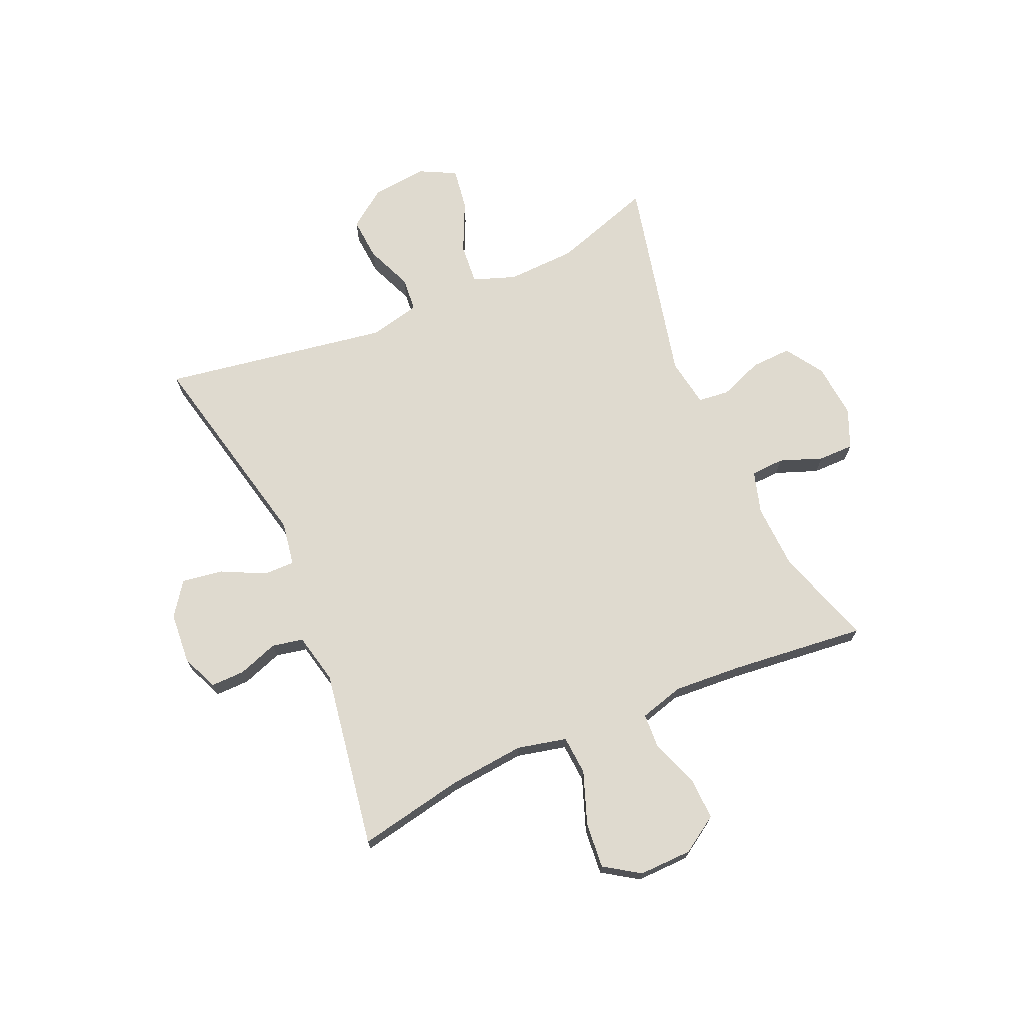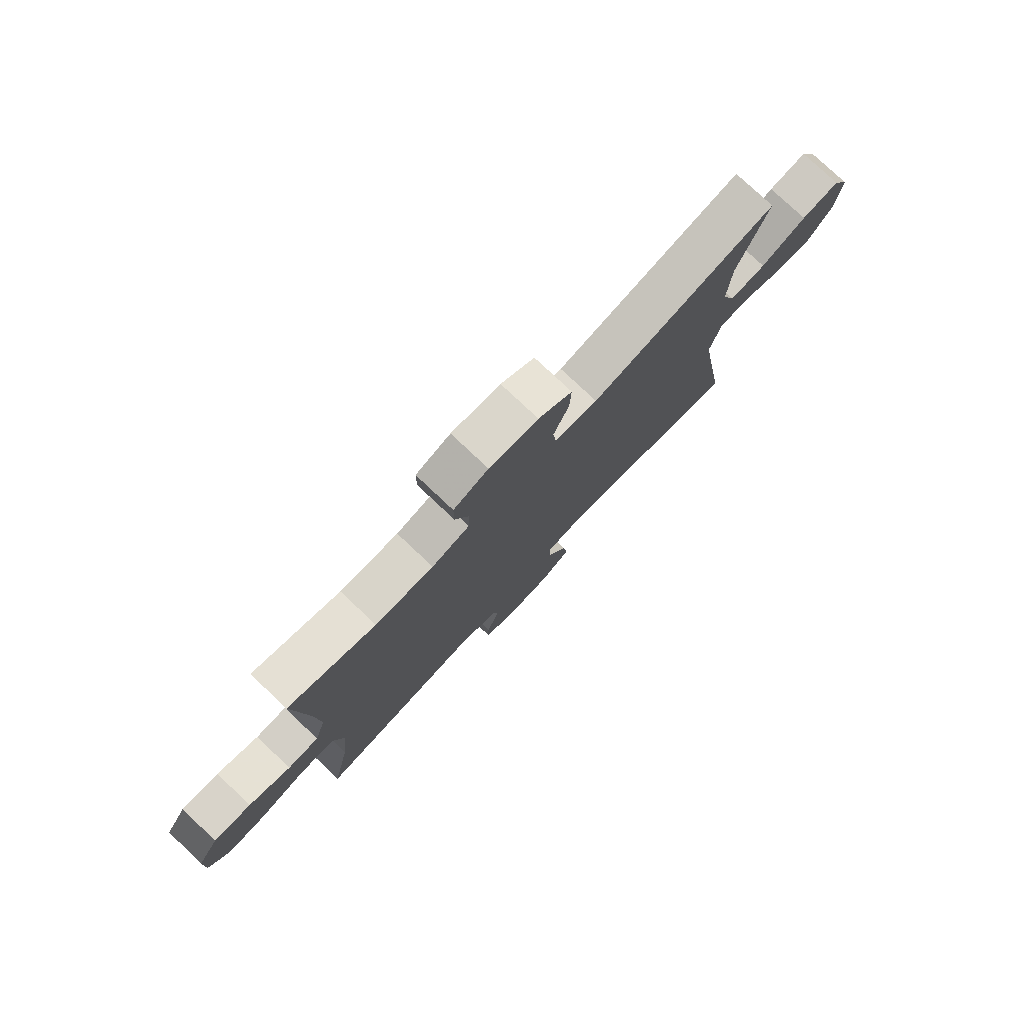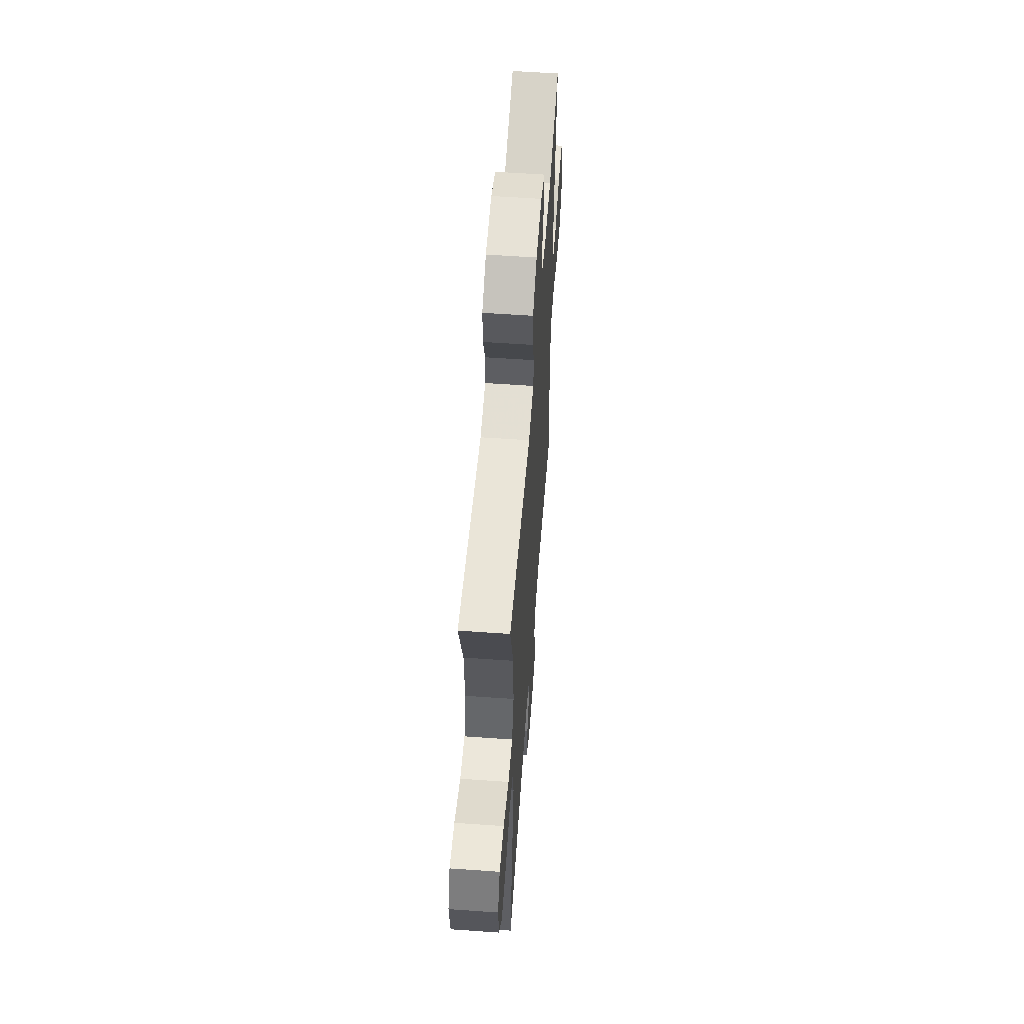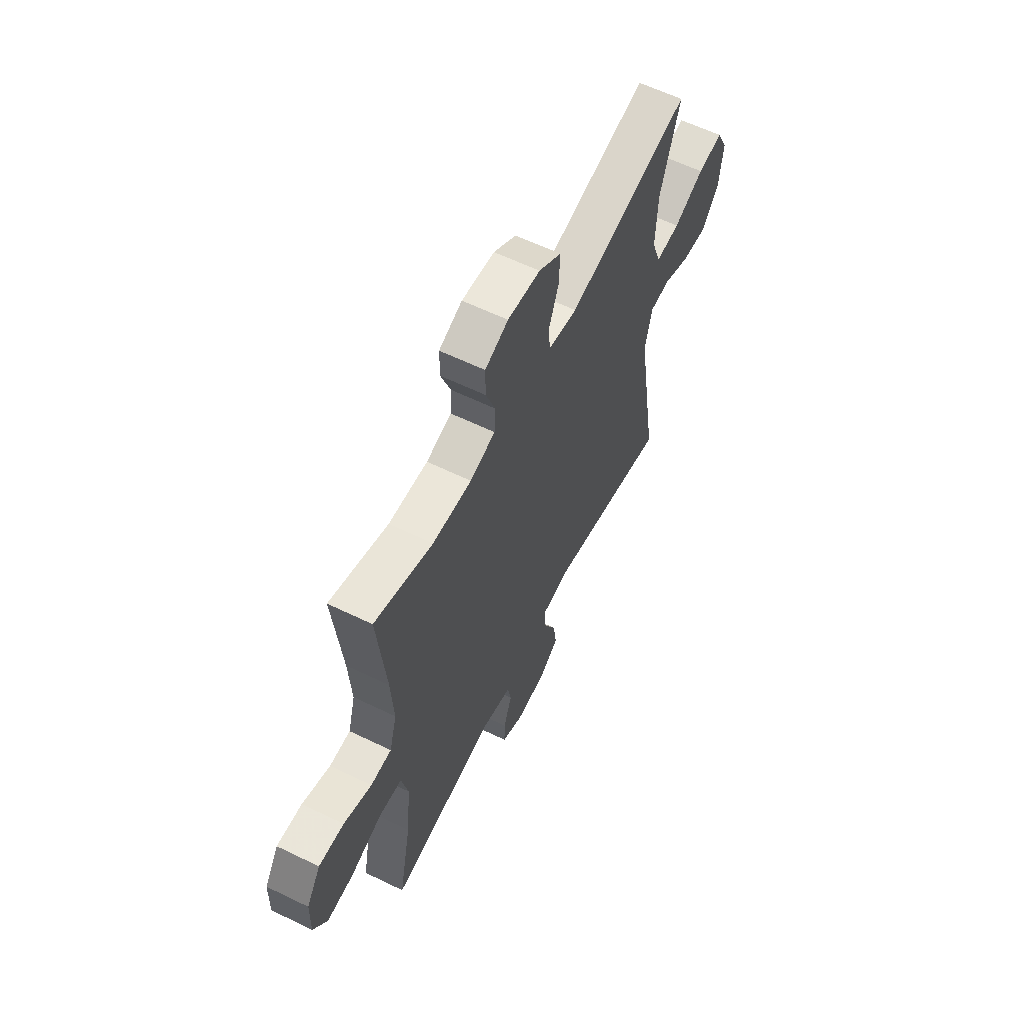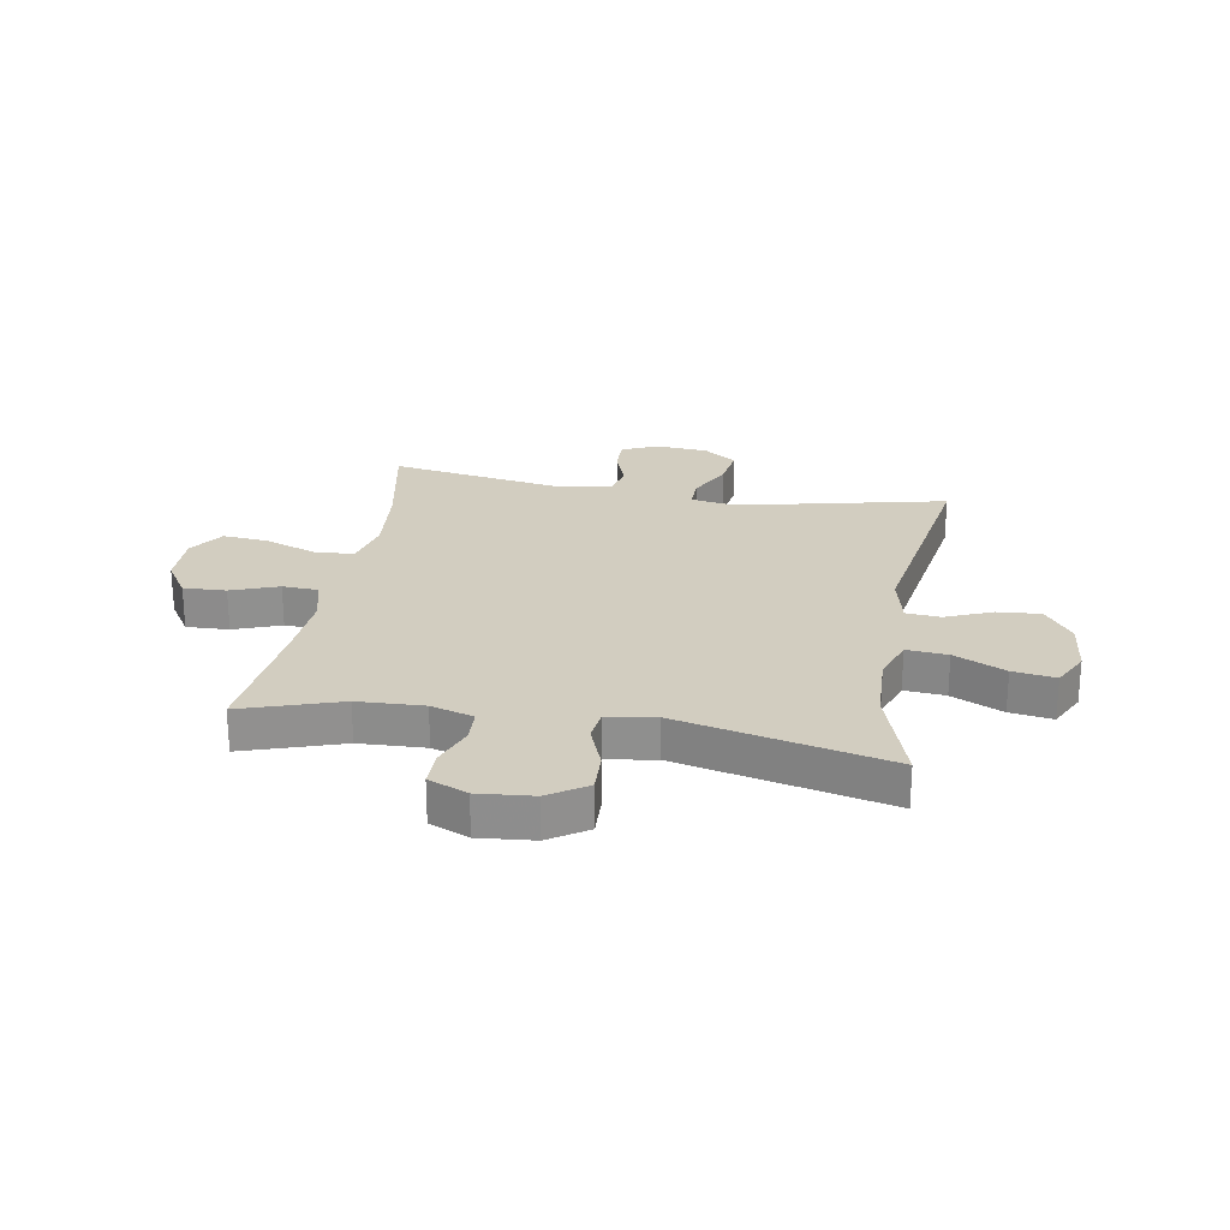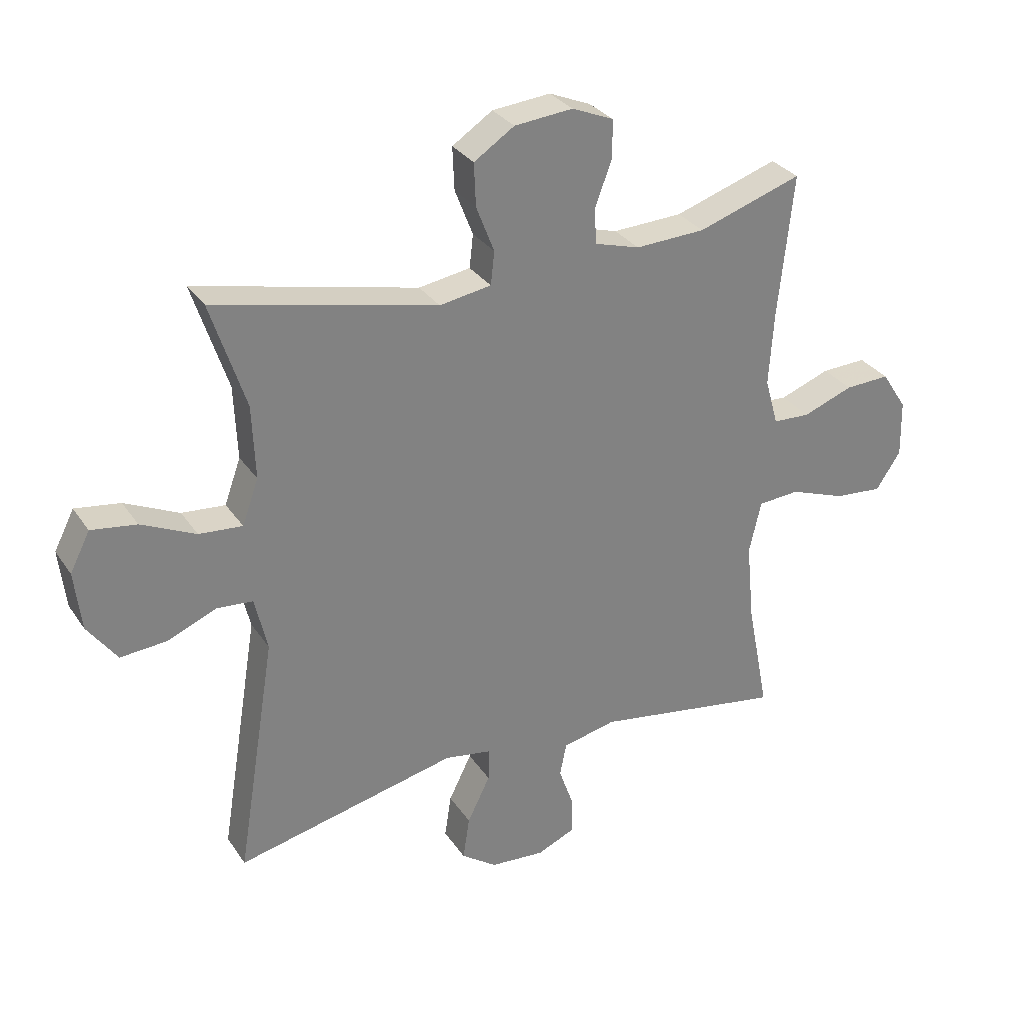
<metadata>
{"format":"obj","ext":"obj","renderer":"f3d","projection":"perspective","resolution":1024,"background":"white","views":[{"elev":70.8,"azim":-113.6,"up":"+Y"},{"elev":78.2,"azim":-46.7,"up":"+Z"},{"elev":57.4,"azim":94.2,"up":"+Z"},{"elev":60.5,"azim":-63.6,"up":"+Z"},{"elev":24.7,"azim":9.9,"up":"+Y"},{"elev":30.5,"azim":152.1,"up":"+Z"}]}
</metadata>
<code>
v 0.5 0.07 -0.5
v 0.131 0.07 -0.417
v 0.053 0.07 -0.43
v 0.054 0.07 -0.485
v 0.092 0.07 -0.562
v 0.103 0.07 -0.634
v 0.044 0.07 -0.676
v -0.047 0.07 -0.683
v -0.111 0.07 -0.655
v -0.11 0.07 -0.595
v -0.085 0.07 -0.524
v -0.096 0.07 -0.469
v -0.185 0.07 -0.449
v -0.5 0.07 -0.5
v -0.463 0.07 -0.311
v -0.45 0.07 -0.178
v -0.47 0.07 -0.091
v -0.539 0.07 -0.086
v -0.632 0.07 -0.12
v -0.712 0.07 -0.127
v -0.753 0.07 -0.065
v -0.751 0.07 0.029
v -0.709 0.07 0.094
v -0.634 0.07 0.091
v -0.551 0.07 0.06
v -0.489 0.07 0.063
v -0.467 0.07 0.141
v -0.475 0.07 0.263
v -0.5 0.07 0.5
v -0.327 0.07 0.443
v -0.211 0.07 0.438
v -0.136 0.07 0.46
v -0.133 0.07 0.519
v -0.161 0.07 0.594
v -0.161 0.07 0.657
v -0.092 0.07 0.686
v 0.005 0.07 0.677
v 0.072 0.07 0.633
v 0.069 0.07 0.562
v 0.039 0.07 0.485
v 0.045 0.07 0.43
v 0.131 0.07 0.416
v 0.5 0.07 0.5
v 0.442 0.07 0.323
v 0.437 0.07 0.201
v 0.464 0.07 0.126
v 0.536 0.07 0.132
v 0.626 0.07 0.174
v 0.701 0.07 0.185
v 0.734 0.07 0.12
v 0.723 0.07 0.022
v 0.674 0.07 -0.045
v 0.598 0.07 -0.039
v 0.516 0.07 -0.005
v 0.456 0.07 -0.01
v 0.435 0.07 -0.1
v 0.5 0 -0.5
v 0.131 0 -0.417
v 0.053 0 -0.43
v 0.054 0 -0.485
v 0.092 0 -0.562
v 0.103 0 -0.634
v 0.044 0 -0.676
v -0.047 0 -0.683
v -0.111 0 -0.655
v -0.11 0 -0.595
v -0.085 0 -0.524
v -0.096 0 -0.469
v -0.185 0 -0.449
v -0.5 0 -0.5
v -0.463 0 -0.311
v -0.45 0 -0.178
v -0.47 0 -0.091
v -0.539 0 -0.086
v -0.632 0 -0.12
v -0.712 0 -0.127
v -0.753 0 -0.065
v -0.751 0 0.029
v -0.709 0 0.094
v -0.634 0 0.091
v -0.551 0 0.06
v -0.489 0 0.063
v -0.467 0 0.141
v -0.475 0 0.263
v -0.5 0 0.5
v -0.327 0 0.443
v -0.211 0 0.438
v -0.136 0 0.46
v -0.133 0 0.519
v -0.161 0 0.594
v -0.161 0 0.657
v -0.092 0 0.686
v 0.005 0 0.677
v 0.072 0 0.633
v 0.069 0 0.562
v 0.039 0 0.485
v 0.045 0 0.43
v 0.131 0 0.416
v 0.5 0 0.5
v 0.442 0 0.323
v 0.437 0 0.201
v 0.464 0 0.126
v 0.536 0 0.132
v 0.626 0 0.174
v 0.701 0 0.185
v 0.734 0 0.12
v 0.723 0 0.022
v 0.674 0 -0.045
v 0.598 0 -0.039
v 0.516 0 -0.005
v 0.456 0 -0.01
v 0.435 0 -0.1
f 51 52 53 54
f 51 54 55
f 50 51 55
f 47 48 49 50
f 46 47 50 55
f 45 46 55 56
f 42 43 44
f 41 42 44 45
f 37 38 39 40
f 37 40 41
f 36 37 41
f 33 34 35 36
f 32 33 36 41
f 31 32 41 45
f 28 29 30
f 27 28 30 31
f 26 27 31 45
f 22 23 24 25
f 22 25 26
f 21 22 26
f 18 19 20 21
f 17 18 21 26
f 16 17 26 45
f 13 14 15
f 12 13 15 16
f 8 9 10 11
f 8 11 12
f 7 8 12
f 4 5 6 7
f 3 4 7 12
f 56 1 2
f 56 2 3
f 16 45 56
f 3 12 16 56
f 110 109 108 107
f 111 110 107
f 111 107 106
f 106 105 104 103
f 111 106 103 102
f 112 111 102 101
f 100 99 98
f 101 100 98 97
f 96 95 94 93
f 97 96 93
f 97 93 92
f 92 91 90 89
f 97 92 89 88
f 101 97 88 87
f 86 85 84
f 87 86 84 83
f 101 87 83 82
f 81 80 79 78
f 82 81 78
f 82 78 77
f 77 76 75 74
f 82 77 74 73
f 101 82 73 72
f 71 70 69
f 72 71 69 68
f 67 66 65 64
f 68 67 64
f 68 64 63
f 63 62 61 60
f 68 63 60 59
f 58 57 112
f 59 58 112
f 112 101 72
f 112 72 68 59
f 1 57 58 2
f 2 58 59 3
f 3 59 60 4
f 4 60 61 5
f 5 61 62 6
f 6 62 63 7
f 7 63 64 8
f 8 64 65 9
f 9 65 66 10
f 10 66 67 11
f 11 67 68 12
f 12 68 69 13
f 13 69 70 14
f 14 70 71 15
f 15 71 72 16
f 16 72 73 17
f 17 73 74 18
f 18 74 75 19
f 19 75 76 20
f 20 76 77 21
f 21 77 78 22
f 22 78 79 23
f 23 79 80 24
f 24 80 81 25
f 25 81 82 26
f 26 82 83 27
f 27 83 84 28
f 28 84 85 29
f 29 85 86 30
f 30 86 87 31
f 31 87 88 32
f 32 88 89 33
f 33 89 90 34
f 34 90 91 35
f 35 91 92 36
f 36 92 93 37
f 37 93 94 38
f 38 94 95 39
f 39 95 96 40
f 40 96 97 41
f 41 97 98 42
f 42 98 99 43
f 43 99 100 44
f 44 100 101 45
f 45 101 102 46
f 46 102 103 47
f 47 103 104 48
f 48 104 105 49
f 49 105 106 50
f 50 106 107 51
f 51 107 108 52
f 52 108 109 53
f 53 109 110 54
f 54 110 111 55
f 55 111 112 56
f 56 112 57 1

</code>
